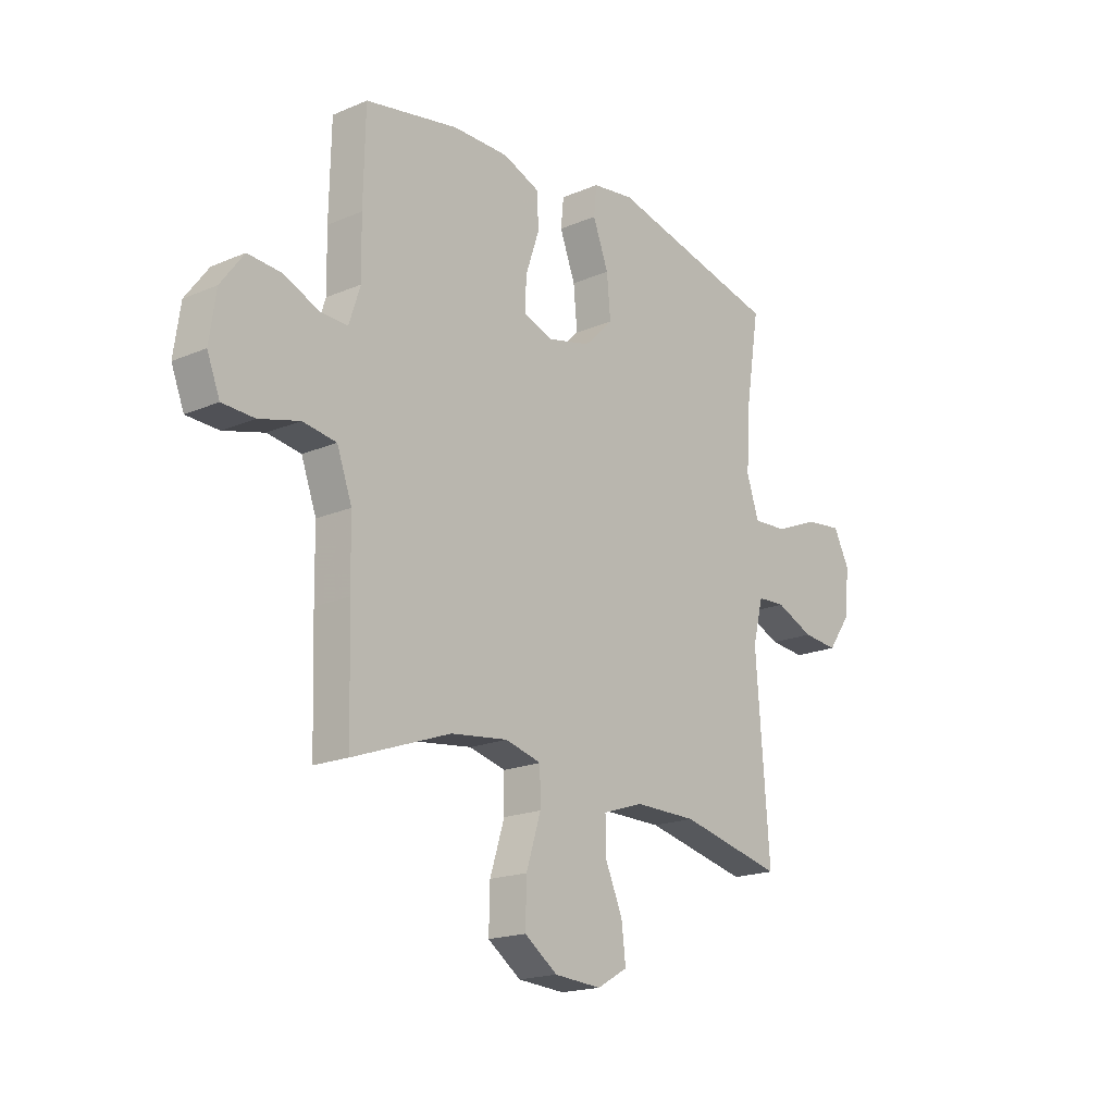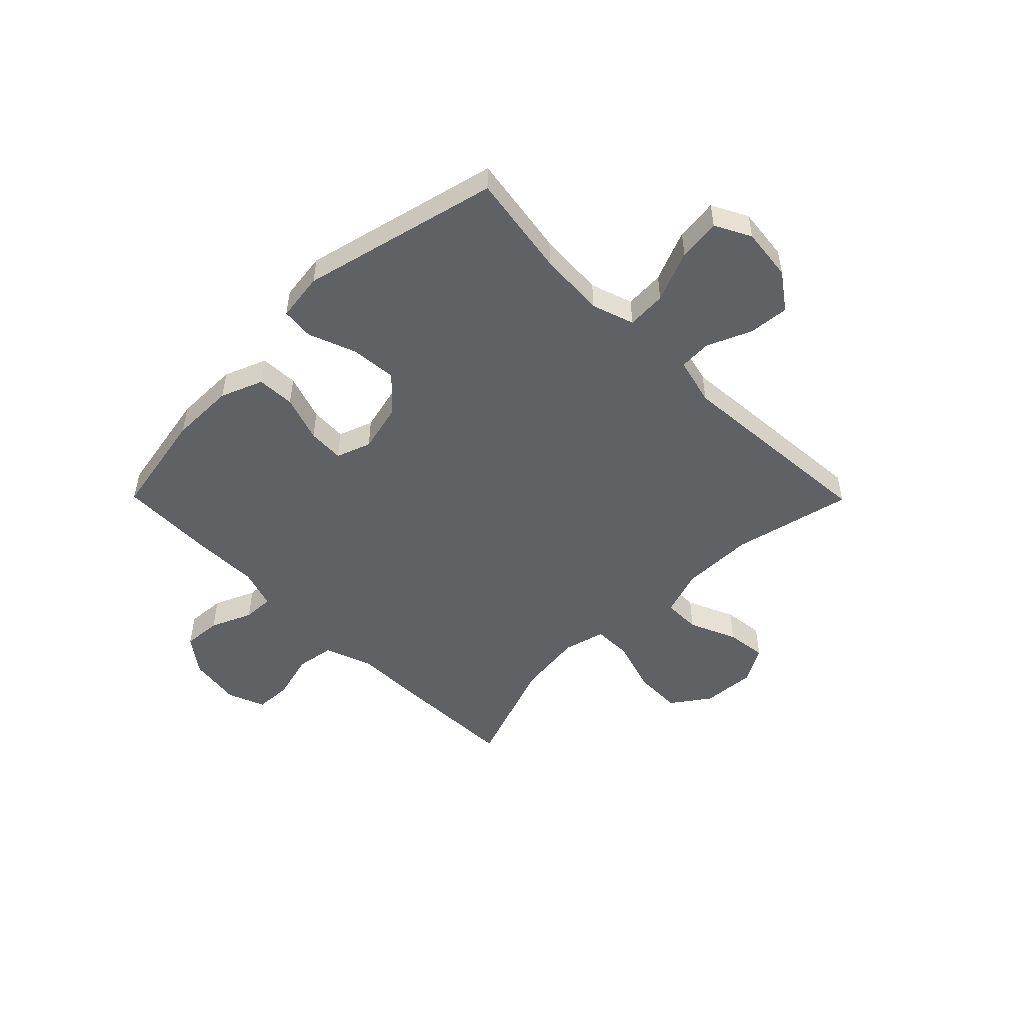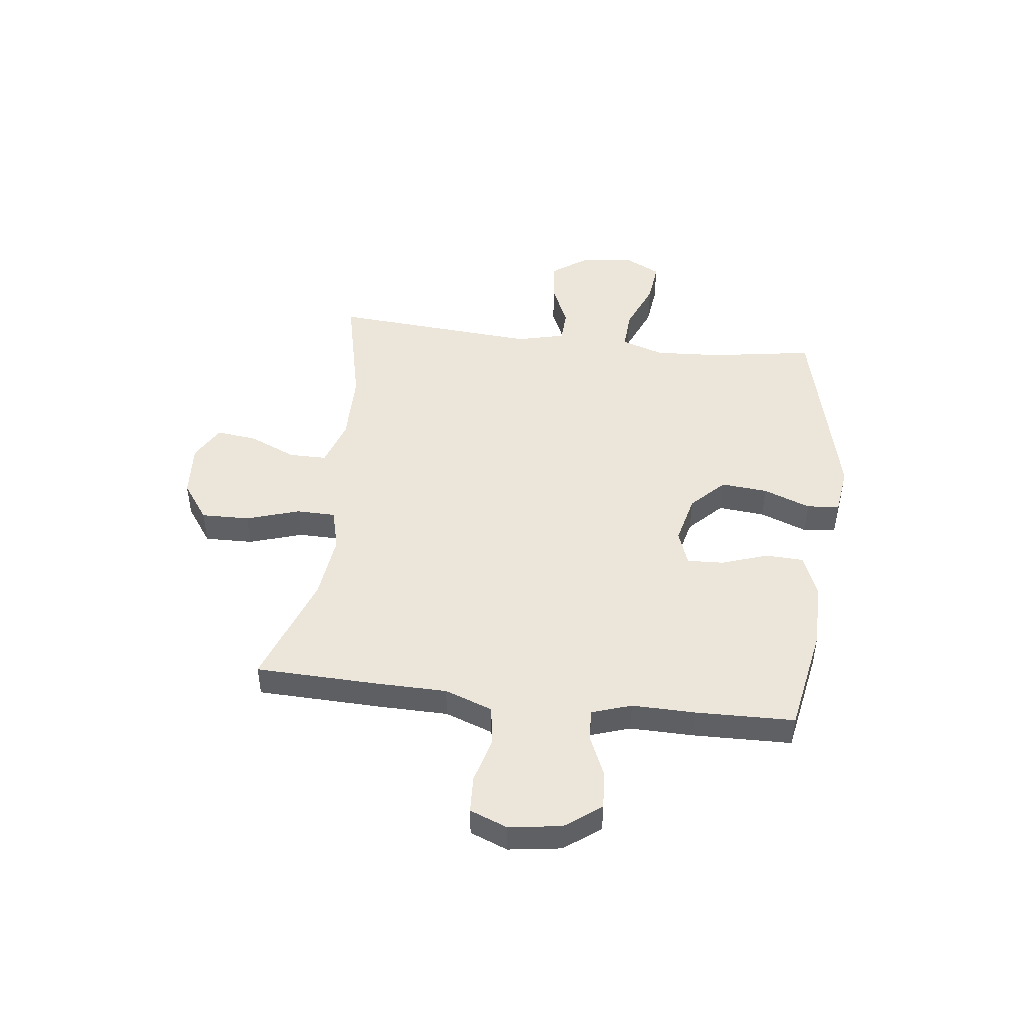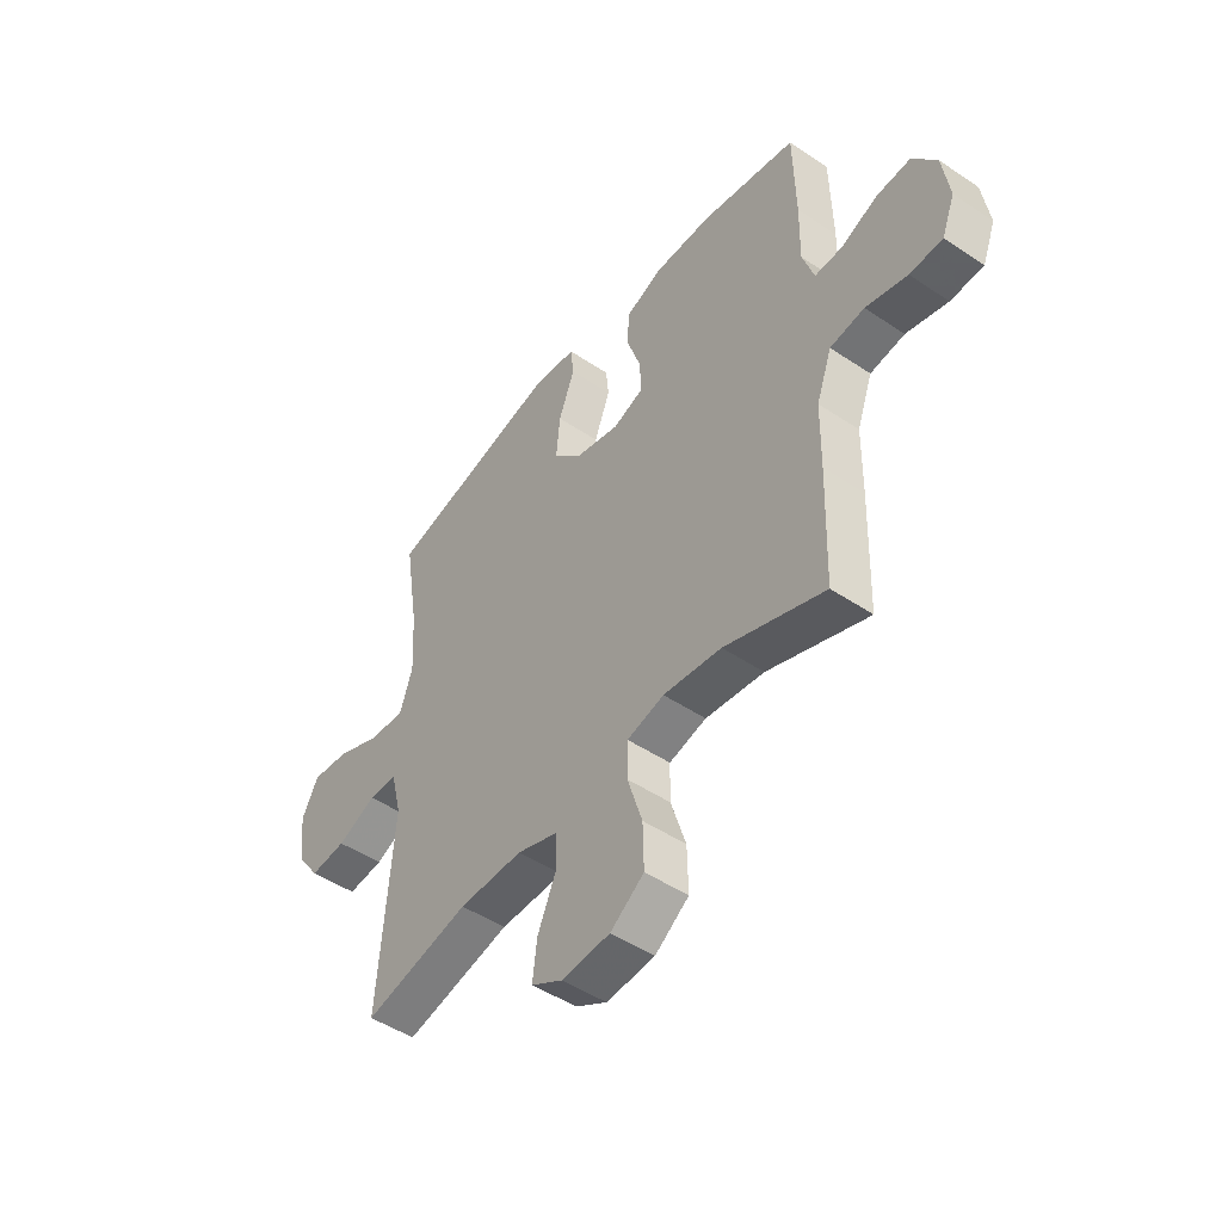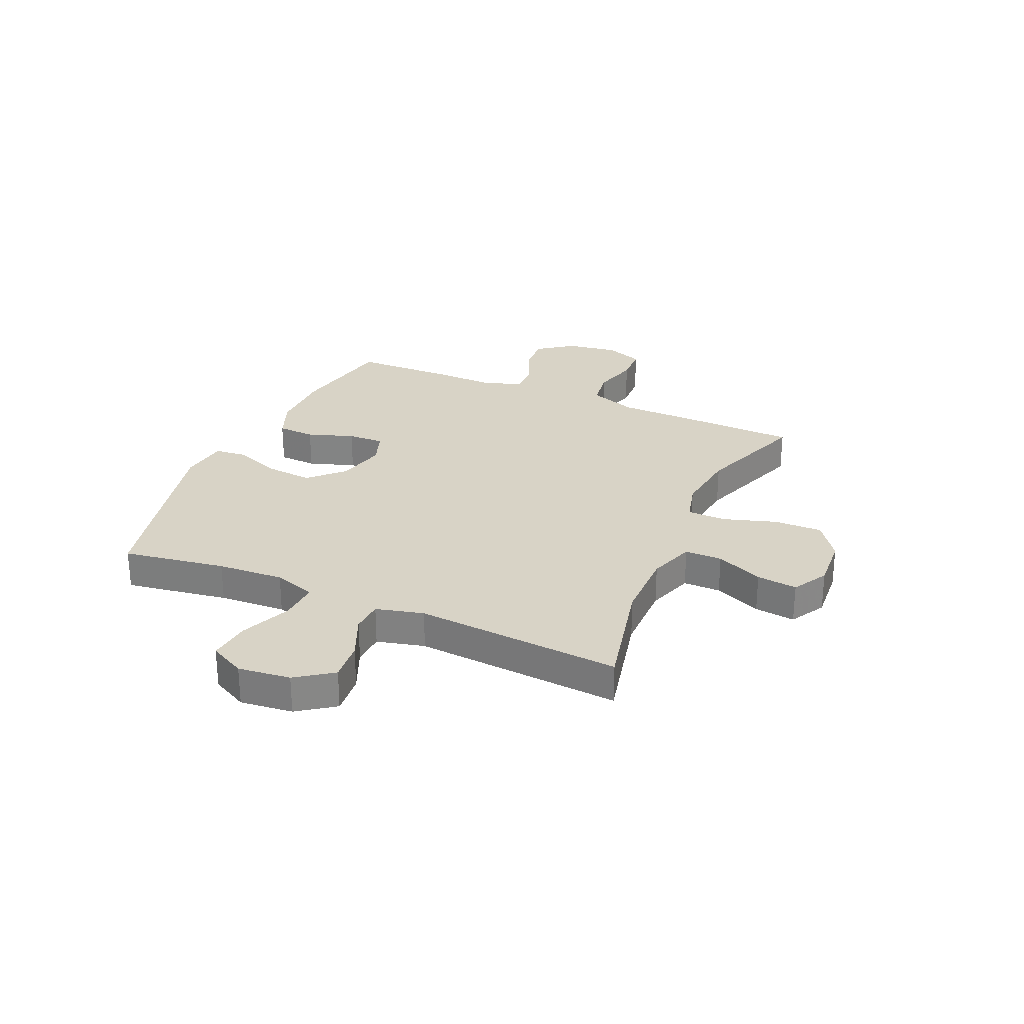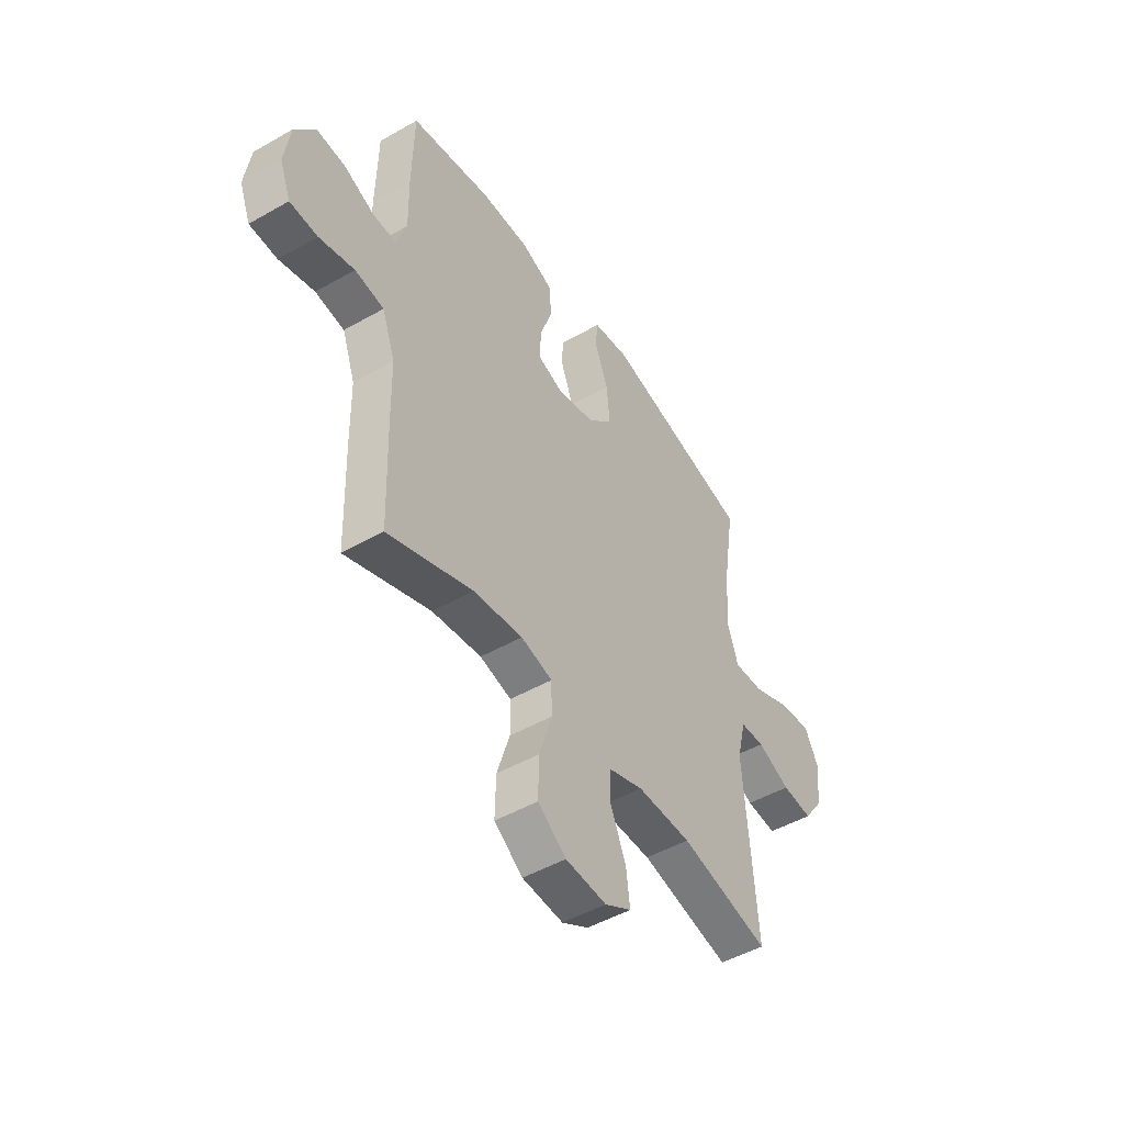
<metadata>
{"format":"obj","ext":"obj","renderer":"f3d","projection":"perspective","resolution":1024,"background":"white","views":[{"elev":-18.5,"azim":-50.7,"up":"+Z"},{"elev":-50.3,"azim":44.7,"up":"+Y"},{"elev":47.0,"azim":-83.2,"up":"+Y"},{"elev":-48.3,"azim":-126.9,"up":"+Z"},{"elev":28.0,"azim":113.8,"up":"+Y"},{"elev":-48.2,"azim":-57.4,"up":"+Z"}]}
</metadata>
<code>
v 0.5 0.07 -0.5
v 0.28 0.07 -0.45
v 0.147 0.07 -0.449
v 0.061 0.07 -0.478
v 0.061 0.07 -0.547
v 0.099 0.07 -0.634
v 0.108 0.07 -0.709
v 0.043 0.07 -0.746
v -0.057 0.07 -0.739
v -0.127 0.07 -0.689
v -0.125 0.07 -0.6
v -0.094 0.07 -0.502
v -0.095 0.07 -0.43
v -0.172 0.07 -0.41
v -0.293 0.07 -0.425
v -0.5 0.07 -0.5
v -0.507 0.07 -0.273
v -0.509 0.07 -0.143
v -0.541 0.07 -0.055
v -0.612 0.07 -0.044
v -0.698 0.07 -0.067
v -0.766 0.07 -0.064
v -0.793 0.07 0.005
v -0.779 0.07 0.102
v -0.73 0.07 0.168
v -0.659 0.07 0.163
v -0.583 0.07 0.13
v -0.526 0.07 0.128
v -0.502 0.07 0.201
v -0.504 0.07 0.317
v -0.5 0.07 0.5
v -0.302 0.07 0.537
v -0.183 0.07 0.537
v -0.105 0.07 0.506
v -0.102 0.07 0.436
v -0.131 0.07 0.35
v -0.134 0.07 0.283
v -0.07 0.07 0.26
v 0.021 0.07 0.282
v 0.082 0.07 0.342
v 0.074 0.07 0.428
v 0.041 0.07 0.515
v 0.047 0.07 0.575
v 0.136 0.07 0.587
v 0.5 0.07 0.5
v 0.47 0.07 0.31
v 0.463 0.07 0.187
v 0.489 0.07 0.109
v 0.562 0.07 0.113
v 0.656 0.07 0.152
v 0.734 0.07 0.161
v 0.768 0.07 0.095
v 0.757 0.07 -0.002
v 0.709 0.07 -0.069
v 0.634 0.07 -0.062
v 0.553 0.07 -0.027
v 0.493 0.07 -0.03
v 0.471 0.07 -0.118
v 0.5 0 -0.5
v 0.28 0 -0.45
v 0.147 0 -0.449
v 0.061 0 -0.478
v 0.061 0 -0.547
v 0.099 0 -0.634
v 0.108 0 -0.709
v 0.043 0 -0.746
v -0.057 0 -0.739
v -0.127 0 -0.689
v -0.125 0 -0.6
v -0.094 0 -0.502
v -0.095 0 -0.43
v -0.172 0 -0.41
v -0.293 0 -0.425
v -0.5 0 -0.5
v -0.507 0 -0.273
v -0.509 0 -0.143
v -0.541 0 -0.055
v -0.612 0 -0.044
v -0.698 0 -0.067
v -0.766 0 -0.064
v -0.793 0 0.005
v -0.779 0 0.102
v -0.73 0 0.168
v -0.659 0 0.163
v -0.583 0 0.13
v -0.526 0 0.128
v -0.502 0 0.201
v -0.504 0 0.317
v -0.5 0 0.5
v -0.302 0 0.537
v -0.183 0 0.537
v -0.105 0 0.506
v -0.102 0 0.436
v -0.131 0 0.35
v -0.134 0 0.283
v -0.07 0 0.26
v 0.021 0 0.282
v 0.082 0 0.342
v 0.074 0 0.428
v 0.041 0 0.515
v 0.047 0 0.575
v 0.136 0 0.587
v 0.5 0 0.5
v 0.47 0 0.31
v 0.463 0 0.187
v 0.489 0 0.109
v 0.562 0 0.113
v 0.656 0 0.152
v 0.734 0 0.161
v 0.768 0 0.095
v 0.757 0 -0.002
v 0.709 0 -0.069
v 0.634 0 -0.062
v 0.553 0 -0.027
v 0.493 0 -0.03
v 0.471 0 -0.118
f 54 55 56
f 53 54 56
f 52 53 56
f 51 52 56
f 50 51 56
f 49 50 56
f 48 49 56 57
f 47 48 57 58
f 44 45 46
f 43 44 46
f 42 43 46
f 41 42 46
f 40 41 46 47
f 39 40 47 58
f 34 35 36
f 33 34 36
f 32 33 36
f 31 32 36
f 30 31 36
f 29 30 36
f 28 29 36 37
f 25 26 27
f 24 25 27
f 23 24 27
f 22 23 27
f 21 22 27
f 20 21 27
f 19 20 27 28
f 28 37 38
f 19 28 38
f 18 19 38
f 38 39 58
f 18 38 58
f 17 18 58
f 16 17 58
f 15 16 58
f 10 11 12
f 9 10 12
f 8 9 12
f 7 8 12
f 6 7 12
f 5 6 12
f 4 5 12 13
f 58 1 2
f 58 2 3
f 14 15 58
f 13 14 58 3
f 3 4 13
f 114 113 112
f 114 112 111
f 114 111 110
f 114 110 109
f 114 109 108
f 114 108 107
f 115 114 107 106
f 116 115 106 105
f 104 103 102
f 104 102 101
f 104 101 100
f 104 100 99
f 105 104 99 98
f 116 105 98 97
f 94 93 92
f 94 92 91
f 94 91 90
f 94 90 89
f 94 89 88
f 94 88 87
f 95 94 87 86
f 85 84 83
f 85 83 82
f 85 82 81
f 85 81 80
f 85 80 79
f 85 79 78
f 86 85 78 77
f 96 95 86
f 96 86 77
f 96 77 76
f 116 97 96
f 116 96 76
f 116 76 75
f 116 75 74
f 116 74 73
f 70 69 68
f 70 68 67
f 70 67 66
f 70 66 65
f 70 65 64
f 70 64 63
f 71 70 63 62
f 60 59 116
f 61 60 116
f 116 73 72
f 61 116 72 71
f 71 62 61
f 1 59 60 2
f 2 60 61 3
f 3 61 62 4
f 4 62 63 5
f 5 63 64 6
f 6 64 65 7
f 7 65 66 8
f 8 66 67 9
f 9 67 68 10
f 10 68 69 11
f 11 69 70 12
f 12 70 71 13
f 13 71 72 14
f 14 72 73 15
f 15 73 74 16
f 16 74 75 17
f 17 75 76 18
f 18 76 77 19
f 19 77 78 20
f 20 78 79 21
f 21 79 80 22
f 22 80 81 23
f 23 81 82 24
f 24 82 83 25
f 25 83 84 26
f 26 84 85 27
f 27 85 86 28
f 28 86 87 29
f 29 87 88 30
f 30 88 89 31
f 31 89 90 32
f 32 90 91 33
f 33 91 92 34
f 34 92 93 35
f 35 93 94 36
f 36 94 95 37
f 37 95 96 38
f 38 96 97 39
f 39 97 98 40
f 40 98 99 41
f 41 99 100 42
f 42 100 101 43
f 43 101 102 44
f 44 102 103 45
f 45 103 104 46
f 46 104 105 47
f 47 105 106 48
f 48 106 107 49
f 49 107 108 50
f 50 108 109 51
f 51 109 110 52
f 52 110 111 53
f 53 111 112 54
f 54 112 113 55
f 55 113 114 56
f 56 114 115 57
f 57 115 116 58
f 58 116 59 1

</code>
